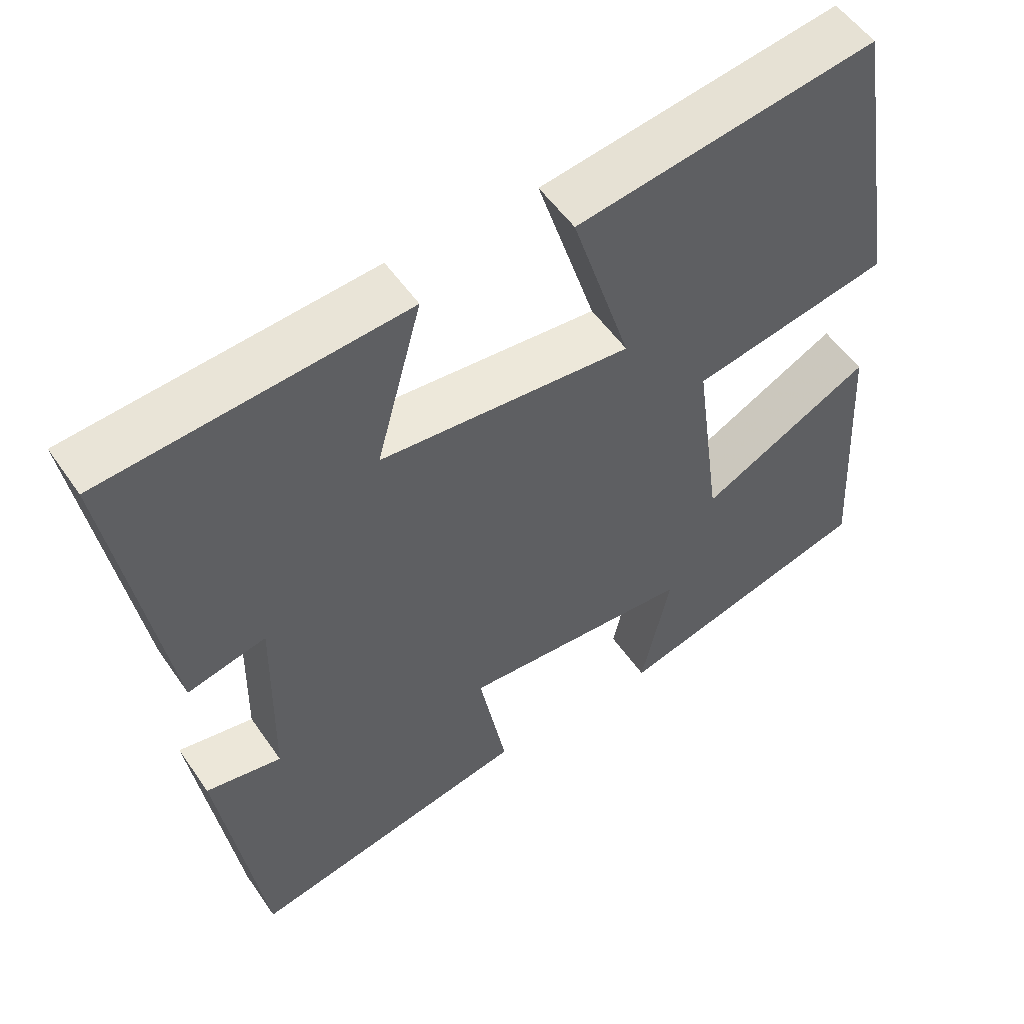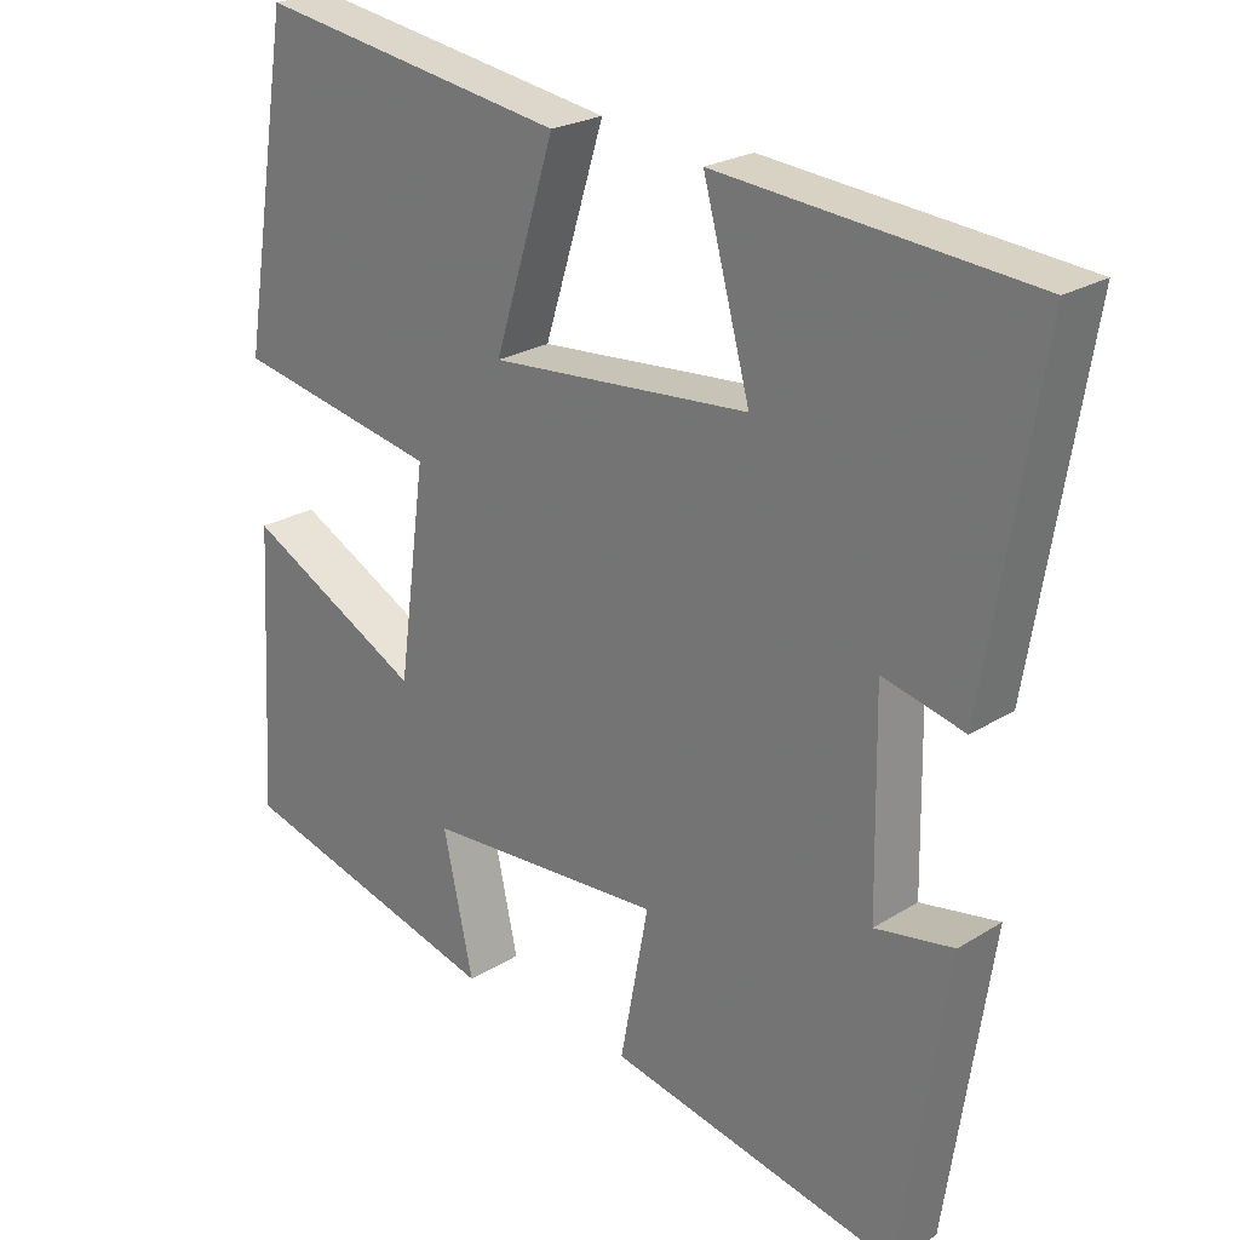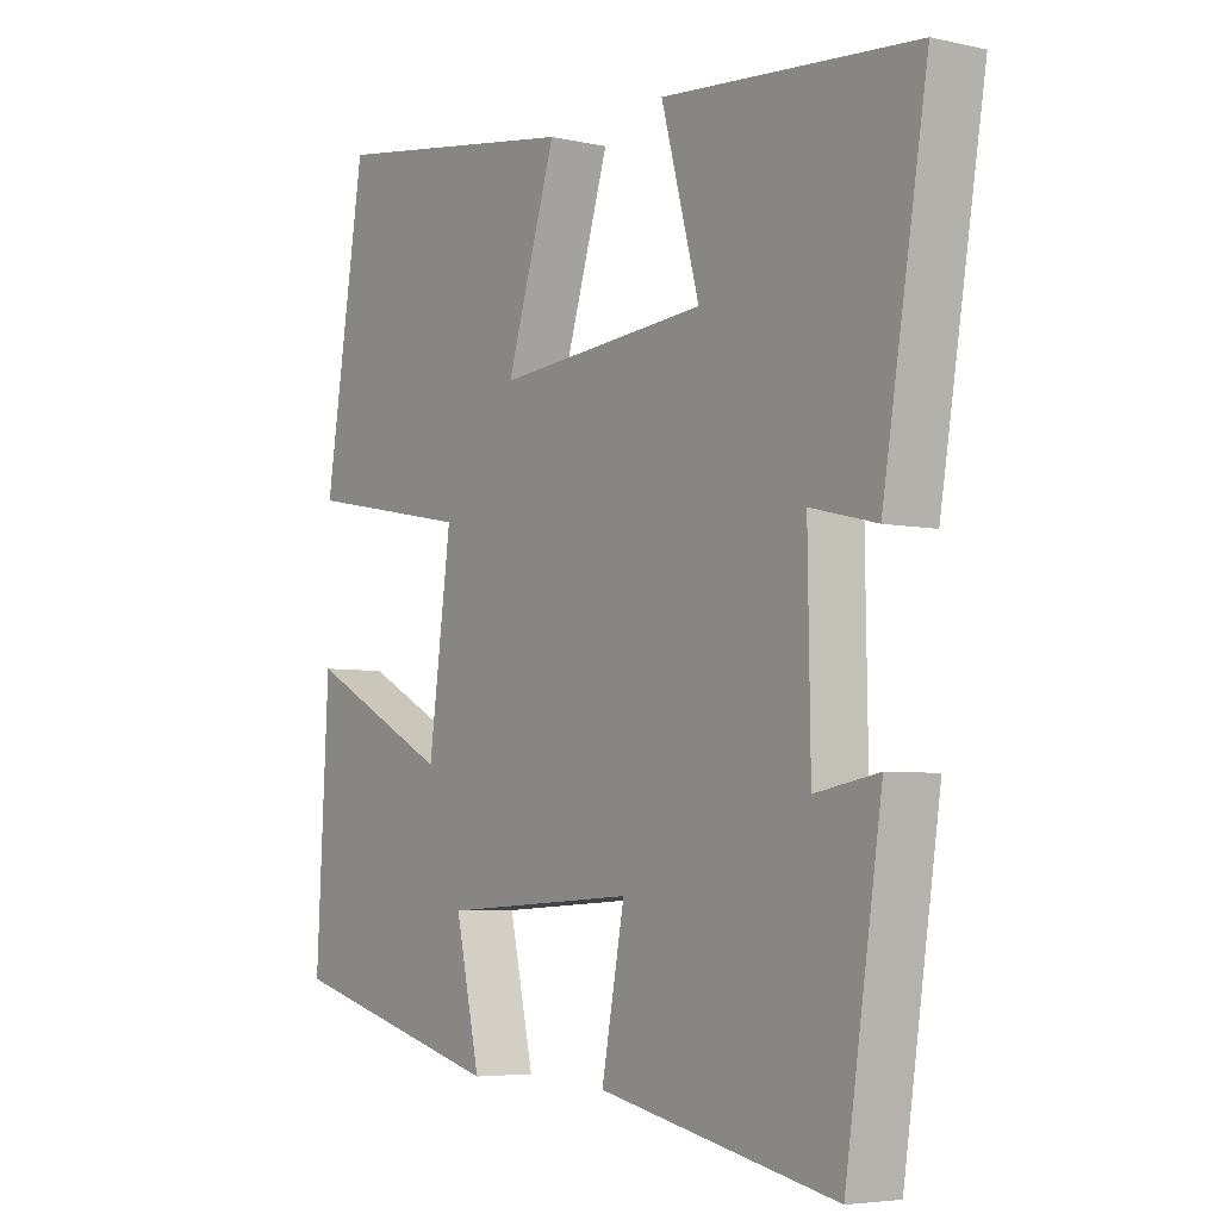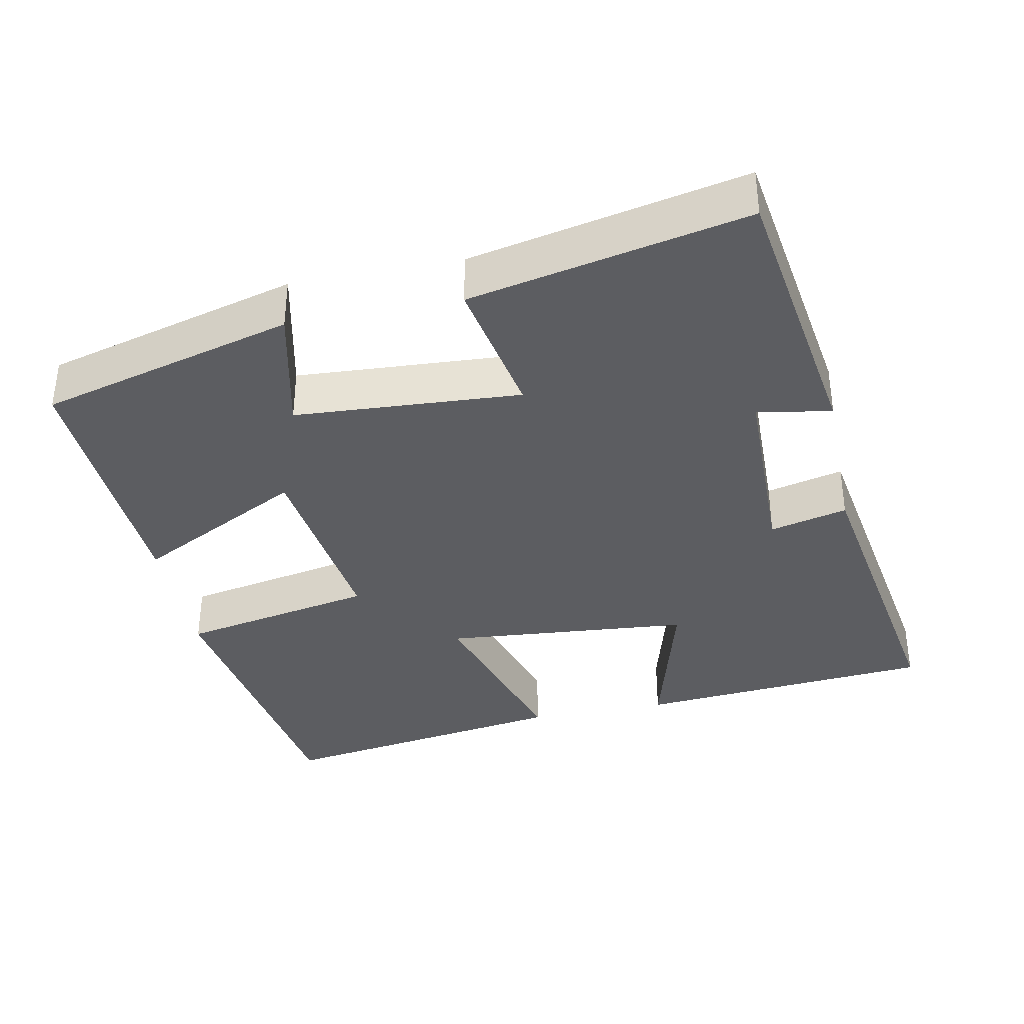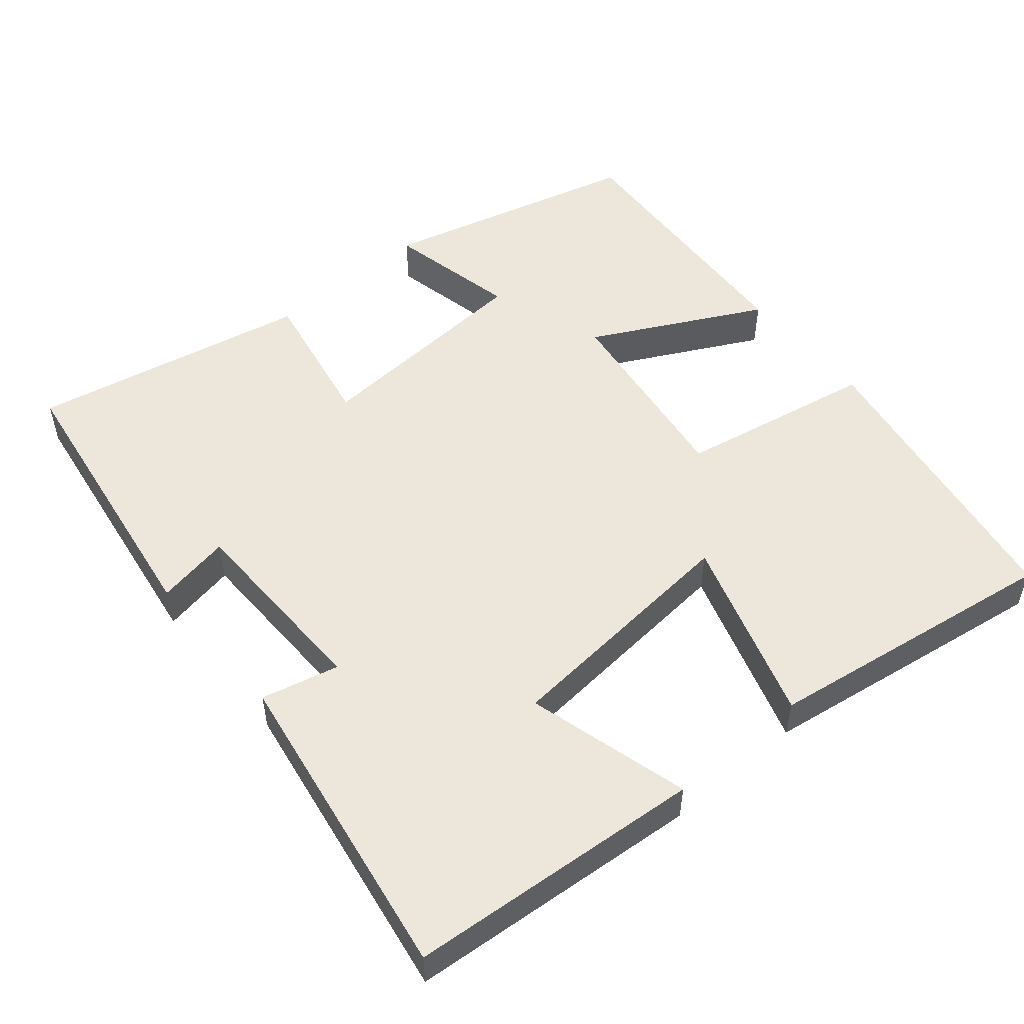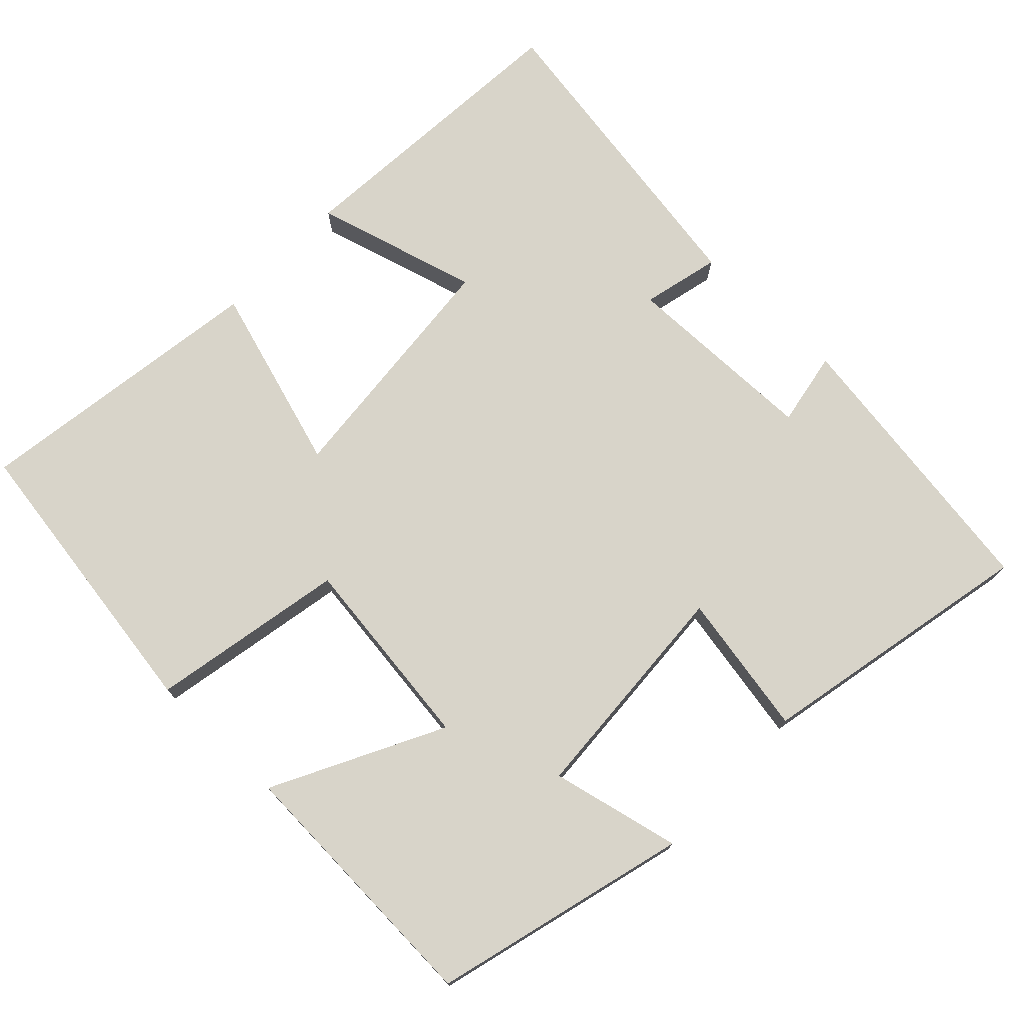
<metadata>
{"format":"obj","ext":"obj","renderer":"f3d","projection":"perspective","resolution":1024,"background":"white","views":[{"elev":53.3,"azim":-33.7,"up":"+Z"},{"elev":23.8,"azim":-136.1,"up":"+Z"},{"elev":-5.1,"azim":-125.3,"up":"+Z"},{"elev":-37.0,"azim":-168.8,"up":"+Y"},{"elev":52.8,"azim":-40.3,"up":"+Y"},{"elev":75.0,"azim":133.4,"up":"+Y"}]}
</metadata>
<code>
v -0.572 0.07 0.466
v -0.166 0.07 0.5
v -0.227 0.07 0.276
v 0.111 0.07 0.248
v 0.032 0.07 0.5
v 0.435 0.07 0.562
v 0.5 0.07 0.158
v 0.234 0.07 0.106
v 0.27 0.07 -0.162
v 0.5 0.07 -0.042
v 0.52 0.07 -0.406
v 0.172 0.07 -0.5
v 0.211 0.07 -0.323
v -0.099 0.07 -0.305
v -0.062 0.07 -0.5
v -0.441 0.07 -0.58
v -0.5 0.07 -0.191
v -0.398 0.07 -0.209
v -0.394 0.07 0.059
v -0.5 0.07 0.033
v -0.572 0 0.466
v -0.166 0 0.5
v -0.227 0 0.276
v 0.111 0 0.248
v 0.032 0 0.5
v 0.435 0 0.562
v 0.5 0 0.158
v 0.234 0 0.106
v 0.27 0 -0.162
v 0.5 0 -0.042
v 0.52 0 -0.406
v 0.172 0 -0.5
v 0.211 0 -0.323
v -0.099 0 -0.305
v -0.062 0 -0.5
v -0.441 0 -0.58
v -0.5 0 -0.191
v -0.398 0 -0.209
v -0.394 0 0.059
v -0.5 0 0.033
f 1 2 3
f 20 1 3
f 19 20 3
f 18 19 3 4
f 16 17 18
f 15 16 18
f 14 15 18
f 13 14 18 4
f 11 12 13
f 10 11 13
f 9 10 13
f 8 9 13 4
f 6 7 8
f 5 6 8
f 4 5 8
f 23 22 21
f 23 21 40
f 23 40 39
f 24 23 39 38
f 38 37 36
f 38 36 35
f 38 35 34
f 24 38 34 33
f 33 32 31
f 33 31 30
f 33 30 29
f 24 33 29 28
f 28 27 26
f 28 26 25
f 28 25 24
f 1 21 22 2
f 2 22 23 3
f 3 23 24 4
f 4 24 25 5
f 5 25 26 6
f 6 26 27 7
f 7 27 28 8
f 8 28 29 9
f 9 29 30 10
f 10 30 31 11
f 11 31 32 12
f 12 32 33 13
f 13 33 34 14
f 14 34 35 15
f 15 35 36 16
f 16 36 37 17
f 17 37 38 18
f 18 38 39 19
f 19 39 40 20
f 20 40 21 1

</code>
